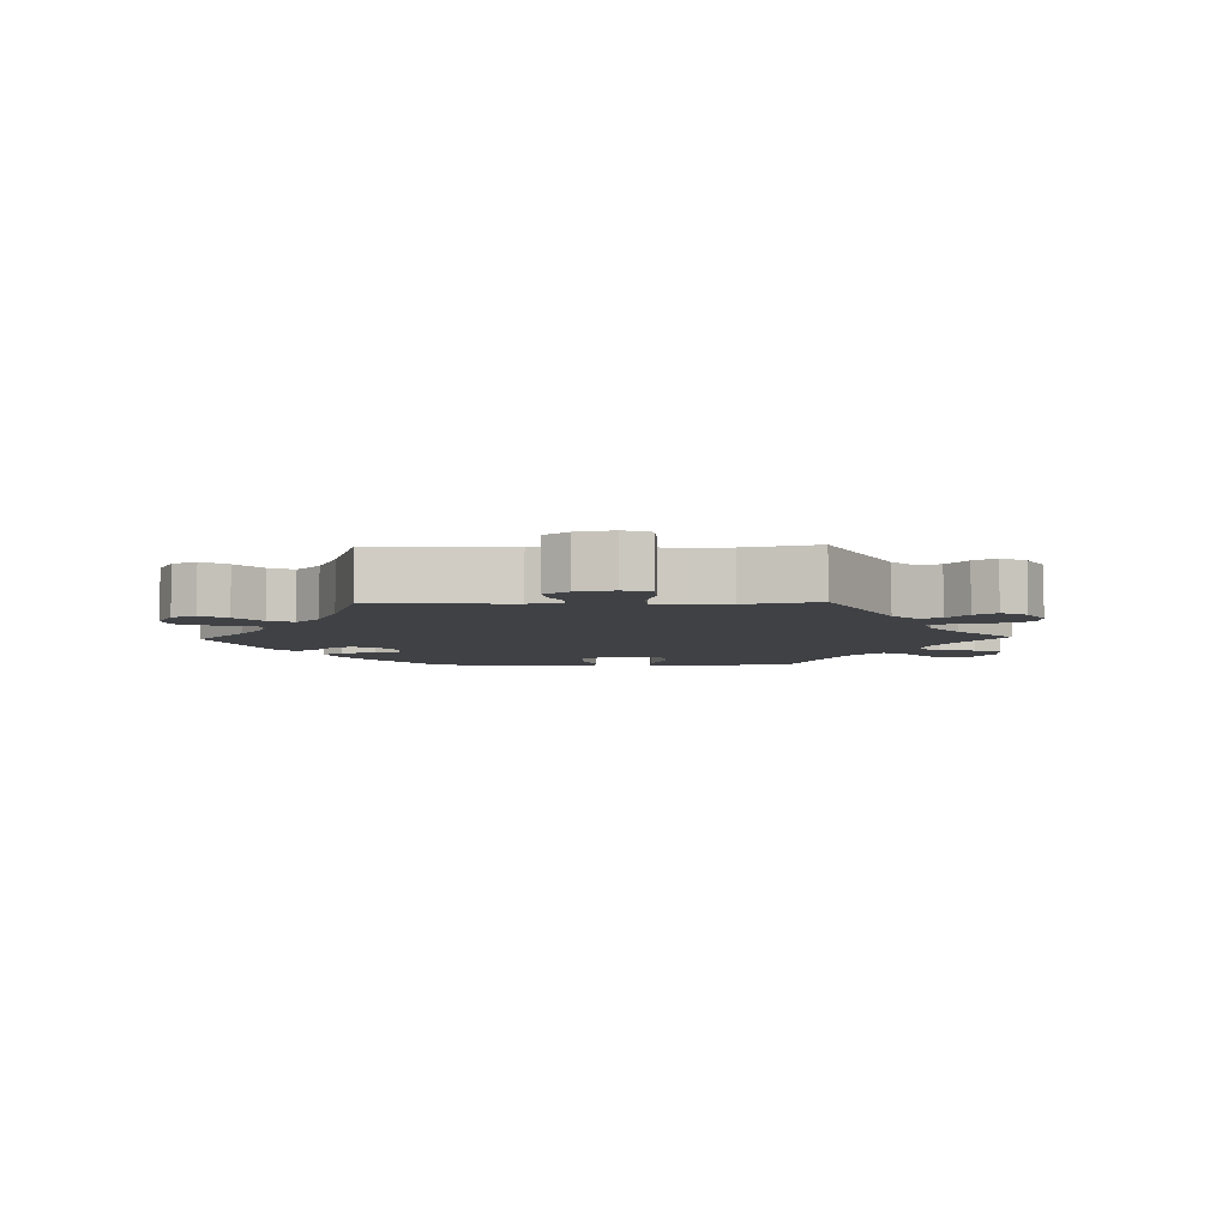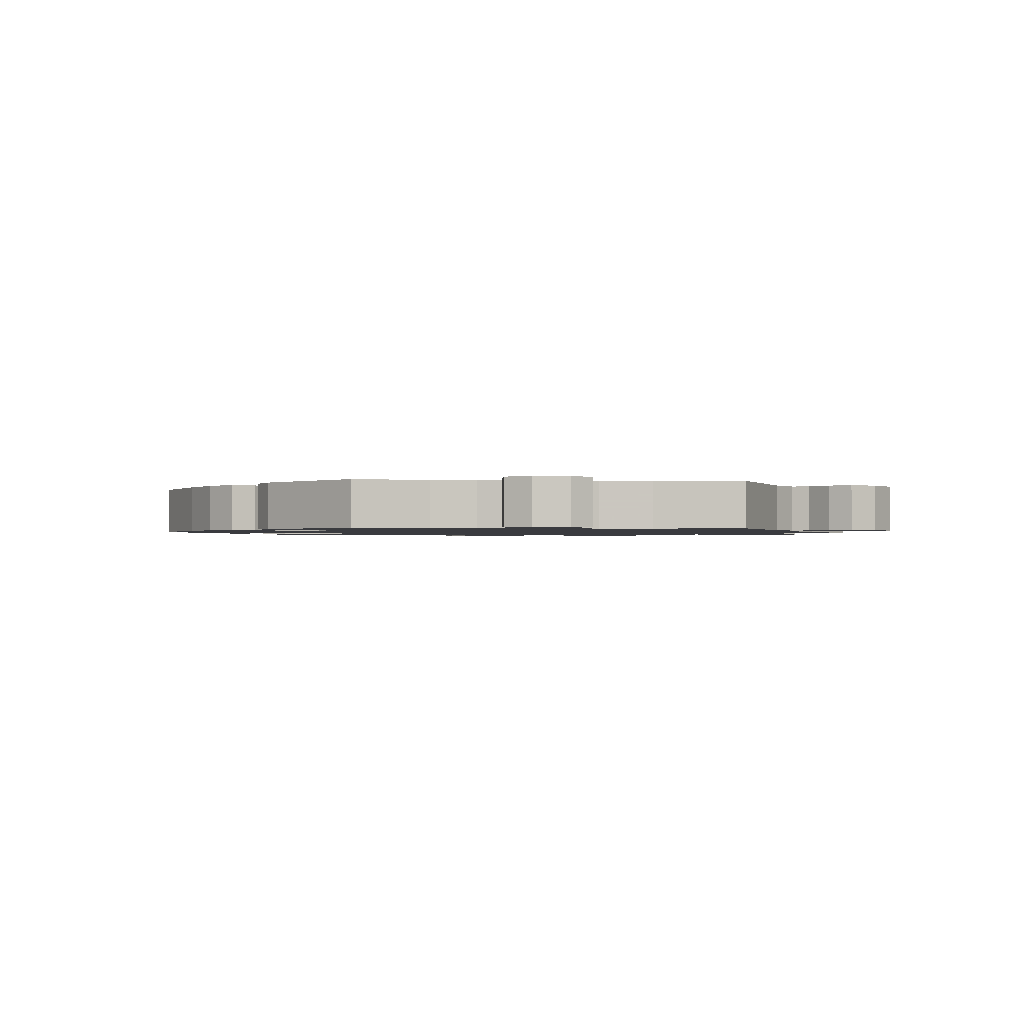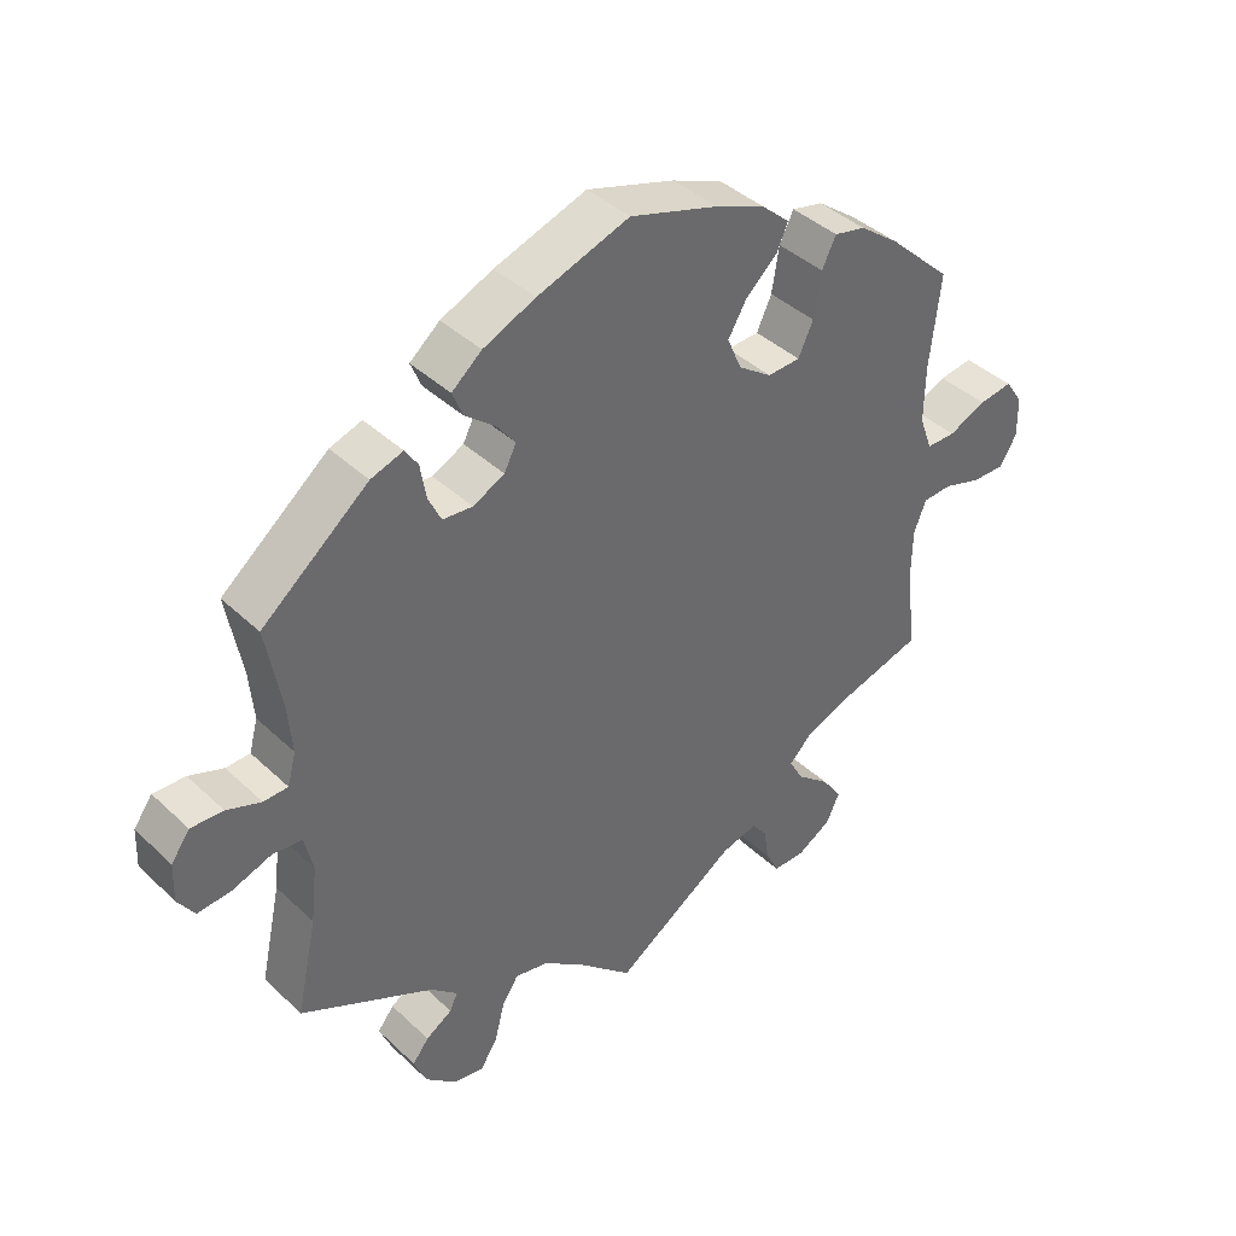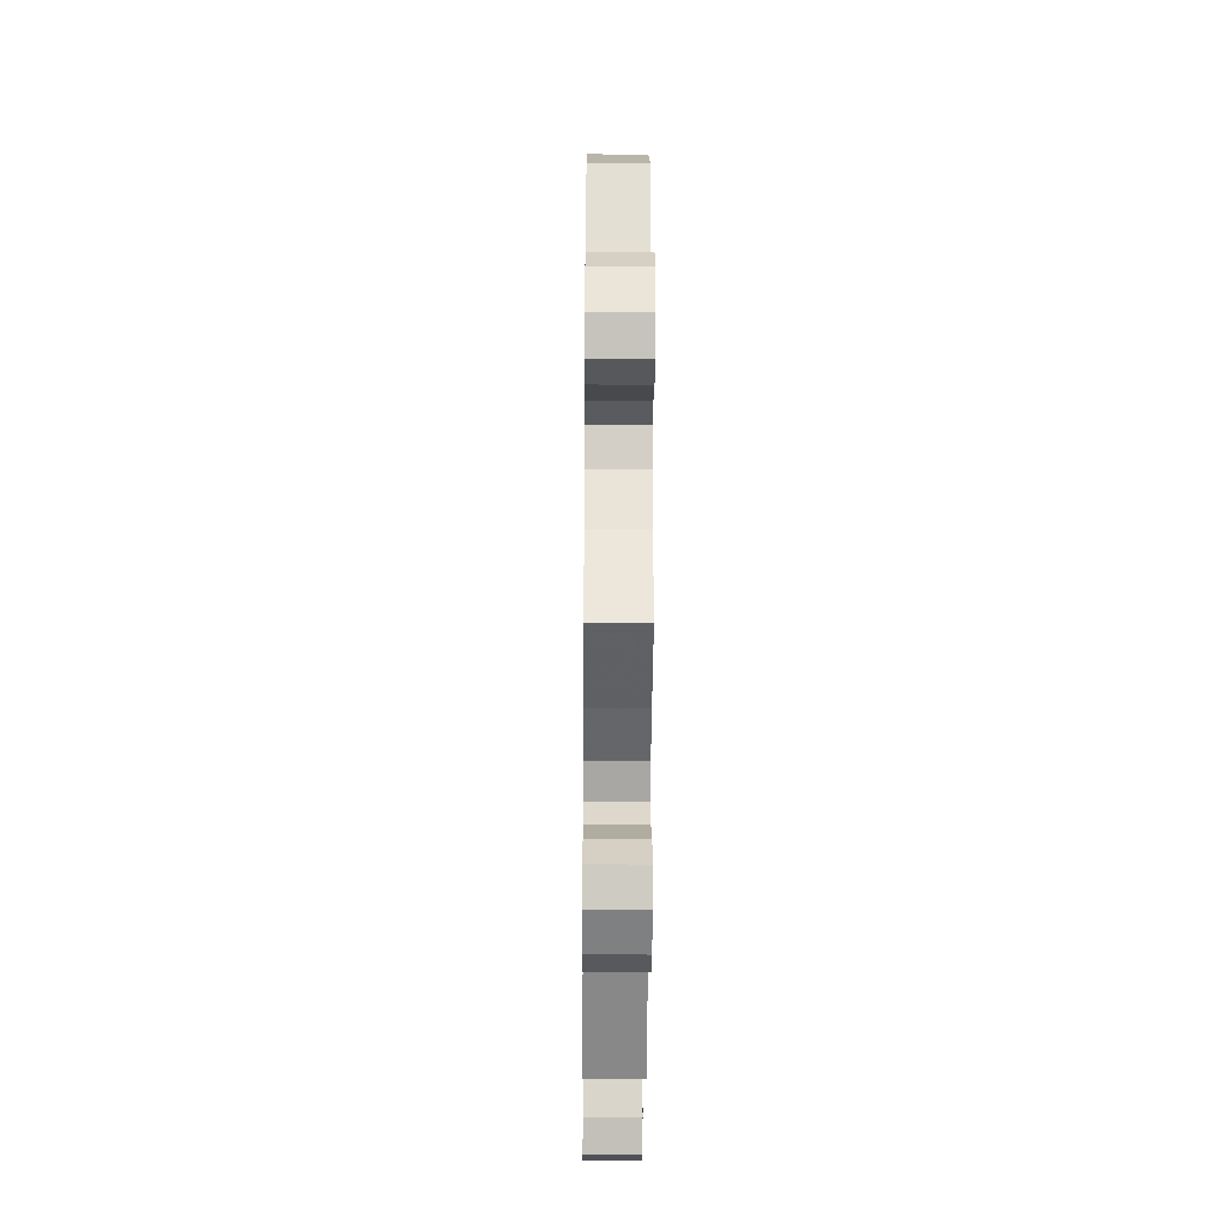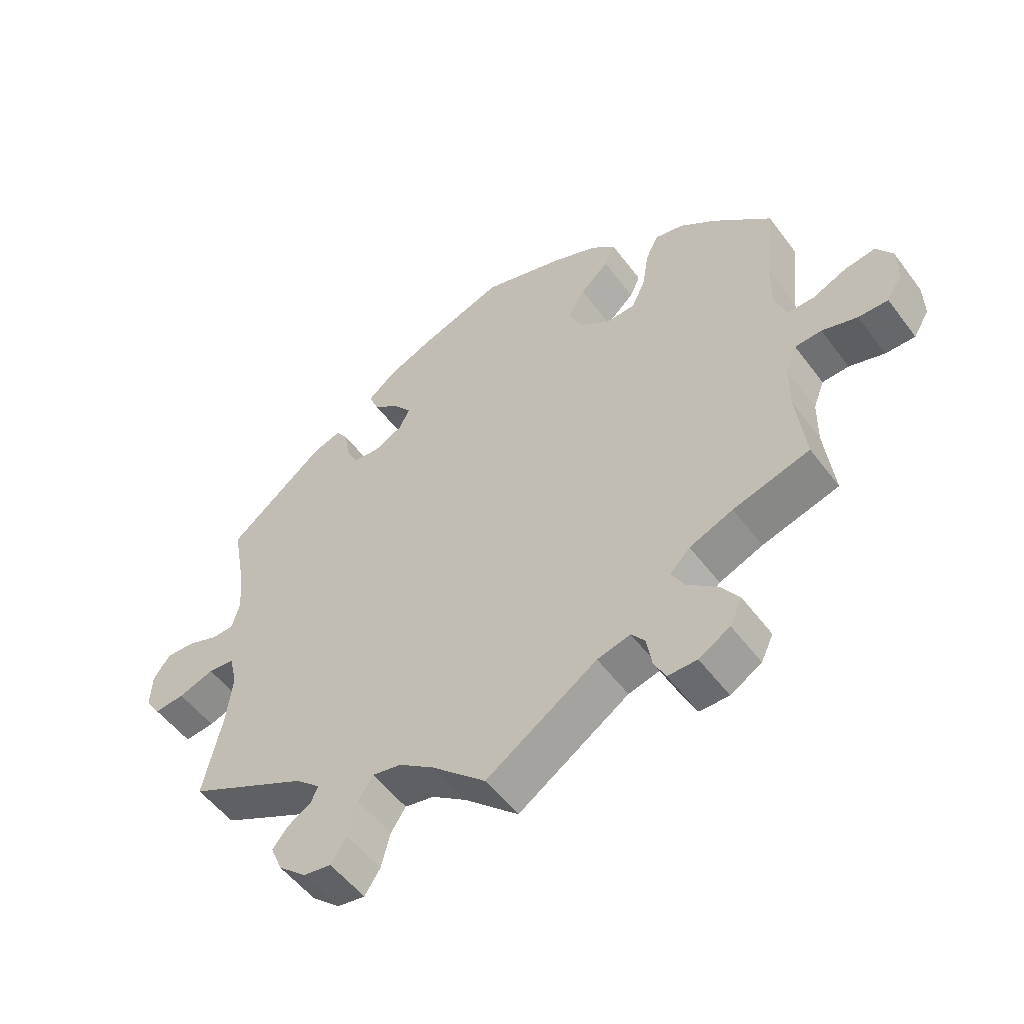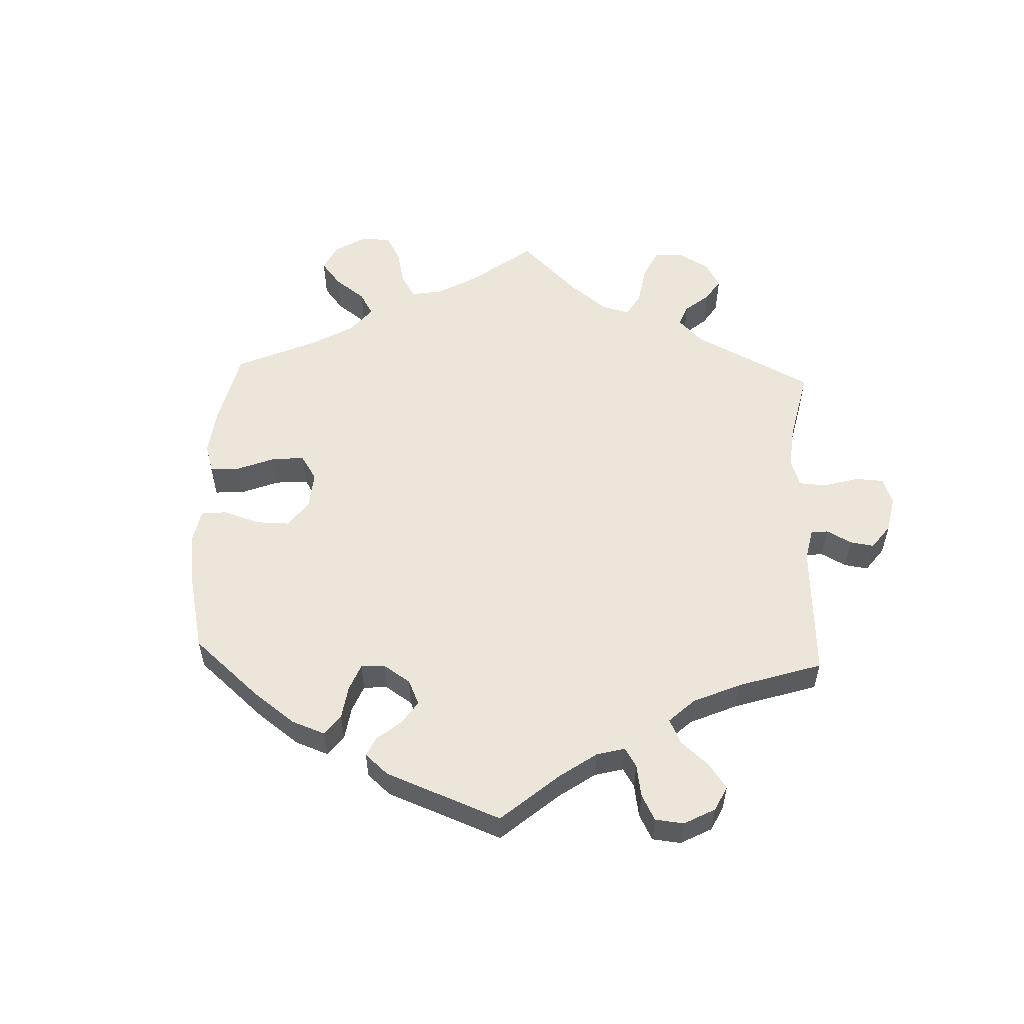
<metadata>
{"format":"obj","ext":"obj","renderer":"f3d","projection":"perspective","resolution":1024,"background":"white","views":[{"elev":-5.5,"azim":151.7,"up":"+Y"},{"elev":-1.3,"azim":83.5,"up":"+Y"},{"elev":40.3,"azim":138.9,"up":"+Z"},{"elev":-29.7,"azim":-90.5,"up":"+Z"},{"elev":-53.1,"azim":-144.1,"up":"+Z"},{"elev":55.6,"azim":62.3,"up":"+Y"}]}
</metadata>
<code>
v -0.487 0.07 -0.171
v -0.488 0.07 -0.1
v -0.505 0.07 -0.056
v -0.546 0.07 -0.054
v -0.6 0.07 -0.071
v -0.646 0.07 -0.072
v -0.67 0.07 -0.032
v -0.669 0.07 0.024
v -0.644 0.07 0.061
v -0.597 0.07 0.054
v -0.544 0.07 0.031
v -0.503 0.07 0.031
v -0.485 0.07 0.08
v -0.486 0.07 0.158
v -0.501 0.07 0.289
v -0.412 0.07 0.373
v -0.356 0.07 0.415
v -0.312 0.07 0.425
v -0.292 0.07 0.385
v -0.282 0.07 0.322
v -0.261 0.07 0.277
v -0.215 0.07 0.275
v -0.168 0.07 0.308
v -0.148 0.07 0.355
v -0.174 0.07 0.399
v -0.218 0.07 0.439
v -0.234 0.07 0.475
v -0.196 0.07 0.509
v -0.125 0.07 0.539
v -0.001 0.07 0.578
v 0.128 0.07 0.534
v 0.201 0.07 0.502
v 0.243 0.07 0.467
v 0.228 0.07 0.431
v 0.187 0.07 0.398
v 0.16 0.07 0.363
v 0.177 0.07 0.33
v 0.221 0.07 0.308
v 0.263 0.07 0.312
v 0.281 0.07 0.35
v 0.289 0.07 0.398
v 0.307 0.07 0.425
v 0.352 0.07 0.41
v 0.501 0.07 0.29
v 0.48 0.07 0.175
v 0.474 0.07 0.106
v 0.486 0.07 0.062
v 0.52 0.07 0.061
v 0.568 0.07 0.079
v 0.613 0.07 0.081
v 0.639 0.07 0.045
v 0.641 0.07 -0.009
v 0.618 0.07 -0.044
v 0.571 0.07 -0.04
v 0.516 0.07 -0.021
v 0.475 0.07 -0.025
v 0.463 0.07 -0.077
v 0.472 0.07 -0.156
v 0.501 0.07 -0.289
v 0.315 0.07 -0.383
v 0.277 0.07 -0.417
v 0.288 0.07 -0.441
v 0.325 0.07 -0.464
v 0.348 0.07 -0.493
v 0.33 0.07 -0.536
v 0.287 0.07 -0.574
v 0.244 0.07 -0.581
v 0.22 0.07 -0.544
v 0.206 0.07 -0.489
v 0.183 0.07 -0.454
v 0.138 0.07 -0.463
v 0.085 0.07 -0.501
v 0.001 0.07 -0.578
v -0.17 0.07 -0.466
v -0.221 0.07 -0.453
v -0.242 0.07 -0.48
v -0.25 0.07 -0.528
v -0.268 0.07 -0.564
v -0.313 0.07 -0.564
v -0.361 0.07 -0.536
v -0.38 0.07 -0.496
v -0.352 0.07 -0.455
v -0.305 0.07 -0.416
v -0.285 0.07 -0.38
v -0.316 0.07 -0.349
v -0.383 0.07 -0.322
v -0.501 0.07 -0.289
v -0.487 0 -0.171
v -0.488 0 -0.1
v -0.505 0 -0.056
v -0.546 0 -0.054
v -0.6 0 -0.071
v -0.646 0 -0.072
v -0.67 0 -0.032
v -0.669 0 0.024
v -0.644 0 0.061
v -0.597 0 0.054
v -0.544 0 0.031
v -0.503 0 0.031
v -0.485 0 0.08
v -0.486 0 0.158
v -0.501 0 0.289
v -0.412 0 0.373
v -0.356 0 0.415
v -0.312 0 0.425
v -0.292 0 0.385
v -0.282 0 0.322
v -0.261 0 0.277
v -0.215 0 0.275
v -0.168 0 0.308
v -0.148 0 0.355
v -0.174 0 0.399
v -0.218 0 0.439
v -0.234 0 0.475
v -0.196 0 0.509
v -0.125 0 0.539
v -0.001 0 0.578
v 0.128 0 0.534
v 0.201 0 0.502
v 0.243 0 0.467
v 0.228 0 0.431
v 0.187 0 0.398
v 0.16 0 0.363
v 0.177 0 0.33
v 0.221 0 0.308
v 0.263 0 0.312
v 0.281 0 0.35
v 0.289 0 0.398
v 0.307 0 0.425
v 0.352 0 0.41
v 0.501 0 0.29
v 0.48 0 0.175
v 0.474 0 0.106
v 0.486 0 0.062
v 0.52 0 0.061
v 0.568 0 0.079
v 0.613 0 0.081
v 0.639 0 0.045
v 0.641 0 -0.009
v 0.618 0 -0.044
v 0.571 0 -0.04
v 0.516 0 -0.021
v 0.475 0 -0.025
v 0.463 0 -0.077
v 0.472 0 -0.156
v 0.501 0 -0.289
v 0.315 0 -0.383
v 0.277 0 -0.417
v 0.288 0 -0.441
v 0.325 0 -0.464
v 0.348 0 -0.493
v 0.33 0 -0.536
v 0.287 0 -0.574
v 0.244 0 -0.581
v 0.22 0 -0.544
v 0.206 0 -0.489
v 0.183 0 -0.454
v 0.138 0 -0.463
v 0.085 0 -0.501
v 0.001 0 -0.578
v -0.17 0 -0.466
v -0.221 0 -0.453
v -0.242 0 -0.48
v -0.25 0 -0.528
v -0.268 0 -0.564
v -0.313 0 -0.564
v -0.361 0 -0.536
v -0.38 0 -0.496
v -0.352 0 -0.455
v -0.305 0 -0.416
v -0.285 0 -0.38
v -0.316 0 -0.349
v -0.383 0 -0.322
v -0.501 0 -0.289
f 86 87 1
f 85 86 1 2
f 84 85 2 3
f 80 81 82 83
f 80 83 84
f 79 80 84
f 76 77 78 79
f 75 76 79 84
f 74 75 84 3
f 72 73 74 3
f 66 67 68 69
f 66 69 70
f 65 66 70
f 62 63 64 65
f 61 62 65 70
f 60 61 70 71
f 58 59 60 71
f 52 53 54 55
f 50 51 52 55
f 48 49 50 55
f 47 48 55 56
f 46 47 56 57
f 42 43 44 45
f 40 41 42 45
f 39 40 45 46
f 38 39 46 57
f 32 33 34 35
f 32 35 36
f 31 32 36
f 30 31 36
f 29 30 36 37
f 25 26 27 28
f 24 25 28 29
f 17 18 19 20
f 17 20 21
f 14 15 16 17
f 13 14 17 21
f 12 13 21 22
f 8 9 10 11
f 8 11 12
f 7 8 12
f 4 5 6 7
f 3 4 7 12
f 37 38 57 58
f 24 29 37 58
f 23 24 58 71
f 22 23 71 72
f 3 12 22 72
f 88 174 173
f 89 88 173 172
f 90 89 172 171
f 170 169 168 167
f 171 170 167
f 171 167 166
f 166 165 164 163
f 171 166 163 162
f 90 171 162 161
f 90 161 160 159
f 156 155 154 153
f 157 156 153
f 157 153 152
f 152 151 150 149
f 157 152 149 148
f 158 157 148 147
f 158 147 146 145
f 142 141 140 139
f 142 139 138 137
f 142 137 136 135
f 143 142 135 134
f 144 143 134 133
f 132 131 130 129
f 132 129 128 127
f 133 132 127 126
f 144 133 126 125
f 122 121 120 119
f 123 122 119
f 123 119 118
f 123 118 117
f 124 123 117 116
f 115 114 113 112
f 116 115 112 111
f 107 106 105 104
f 108 107 104
f 104 103 102 101
f 108 104 101 100
f 109 108 100 99
f 98 97 96 95
f 99 98 95
f 99 95 94
f 94 93 92 91
f 99 94 91 90
f 145 144 125 124
f 145 124 116 111
f 158 145 111 110
f 159 158 110 109
f 159 109 99 90
f 1 88 89 2
f 2 89 90 3
f 3 90 91 4
f 4 91 92 5
f 5 92 93 6
f 6 93 94 7
f 7 94 95 8
f 8 95 96 9
f 9 96 97 10
f 10 97 98 11
f 11 98 99 12
f 12 99 100 13
f 13 100 101 14
f 14 101 102 15
f 15 102 103 16
f 16 103 104 17
f 17 104 105 18
f 18 105 106 19
f 19 106 107 20
f 20 107 108 21
f 21 108 109 22
f 22 109 110 23
f 23 110 111 24
f 24 111 112 25
f 25 112 113 26
f 26 113 114 27
f 27 114 115 28
f 28 115 116 29
f 29 116 117 30
f 30 117 118 31
f 31 118 119 32
f 32 119 120 33
f 33 120 121 34
f 34 121 122 35
f 35 122 123 36
f 36 123 124 37
f 37 124 125 38
f 38 125 126 39
f 39 126 127 40
f 40 127 128 41
f 41 128 129 42
f 42 129 130 43
f 43 130 131 44
f 44 131 132 45
f 45 132 133 46
f 46 133 134 47
f 47 134 135 48
f 48 135 136 49
f 49 136 137 50
f 50 137 138 51
f 51 138 139 52
f 52 139 140 53
f 53 140 141 54
f 54 141 142 55
f 55 142 143 56
f 56 143 144 57
f 57 144 145 58
f 58 145 146 59
f 59 146 147 60
f 60 147 148 61
f 61 148 149 62
f 62 149 150 63
f 63 150 151 64
f 64 151 152 65
f 65 152 153 66
f 66 153 154 67
f 67 154 155 68
f 68 155 156 69
f 69 156 157 70
f 70 157 158 71
f 71 158 159 72
f 72 159 160 73
f 73 160 161 74
f 74 161 162 75
f 75 162 163 76
f 76 163 164 77
f 77 164 165 78
f 78 165 166 79
f 79 166 167 80
f 80 167 168 81
f 81 168 169 82
f 82 169 170 83
f 83 170 171 84
f 84 171 172 85
f 85 172 173 86
f 86 173 174 87
f 87 174 88 1

</code>
